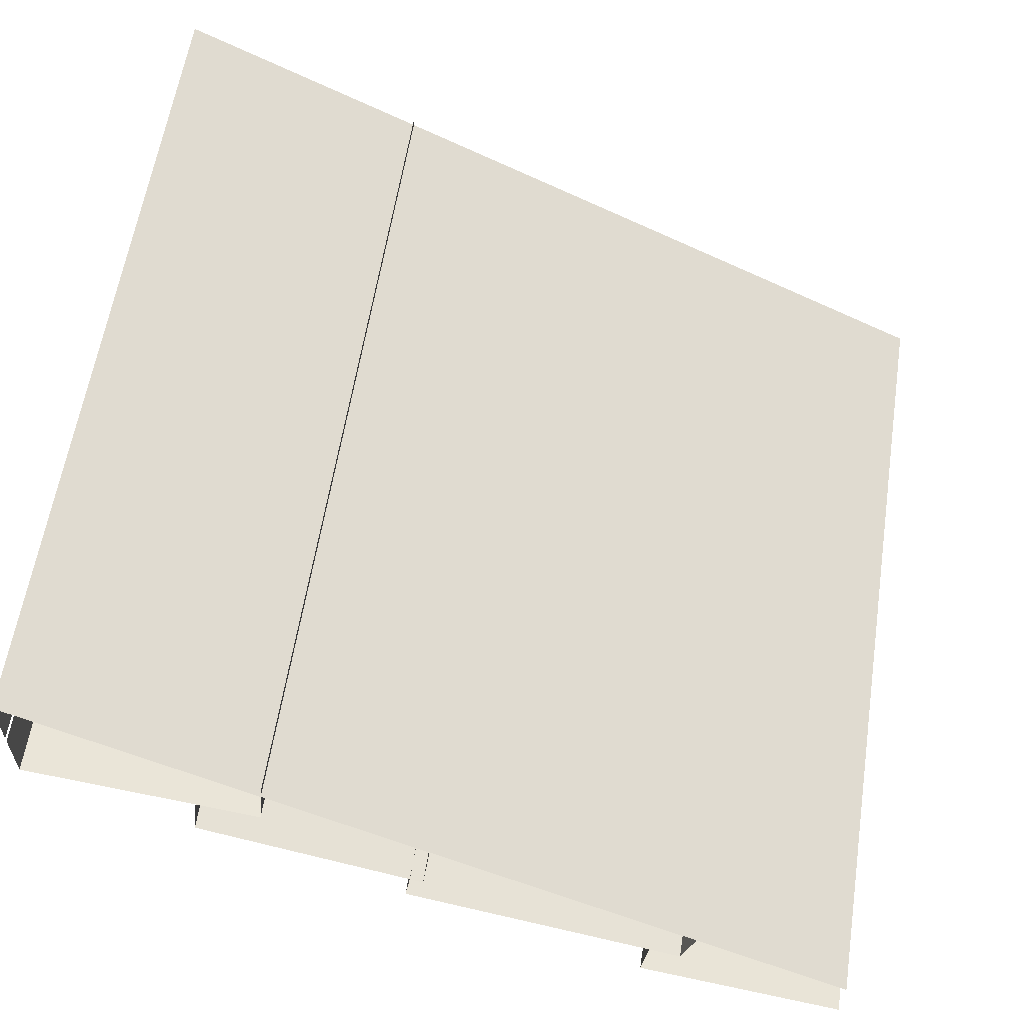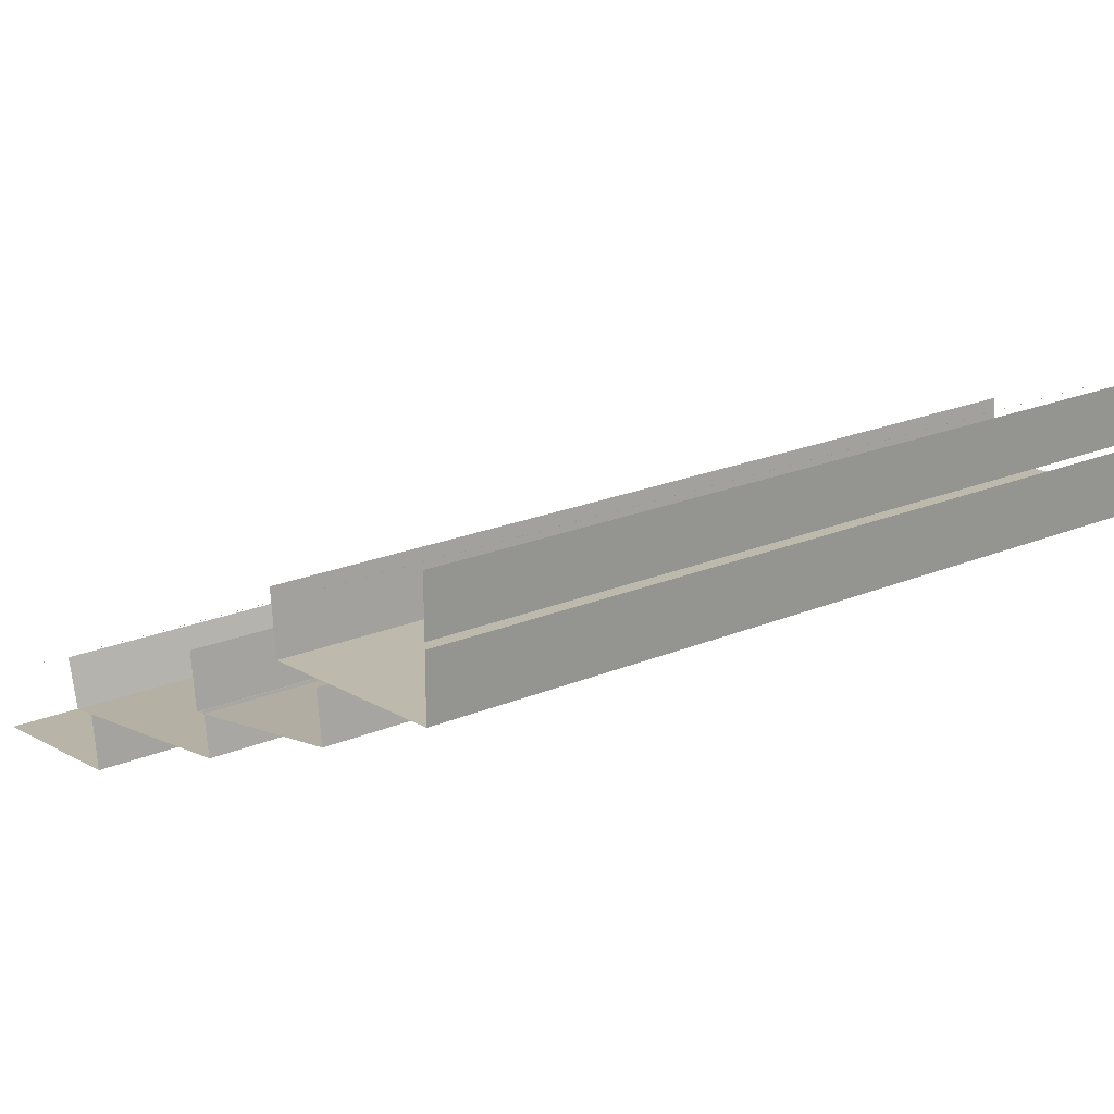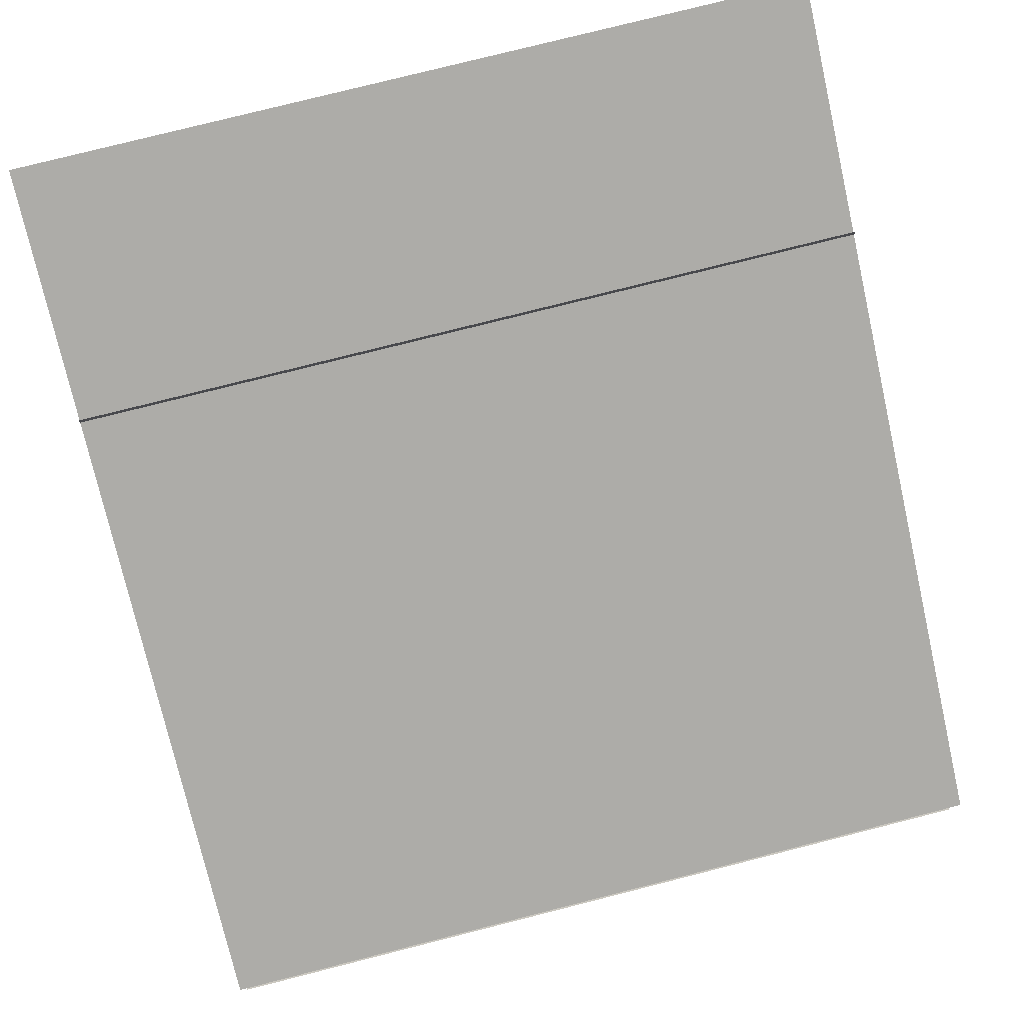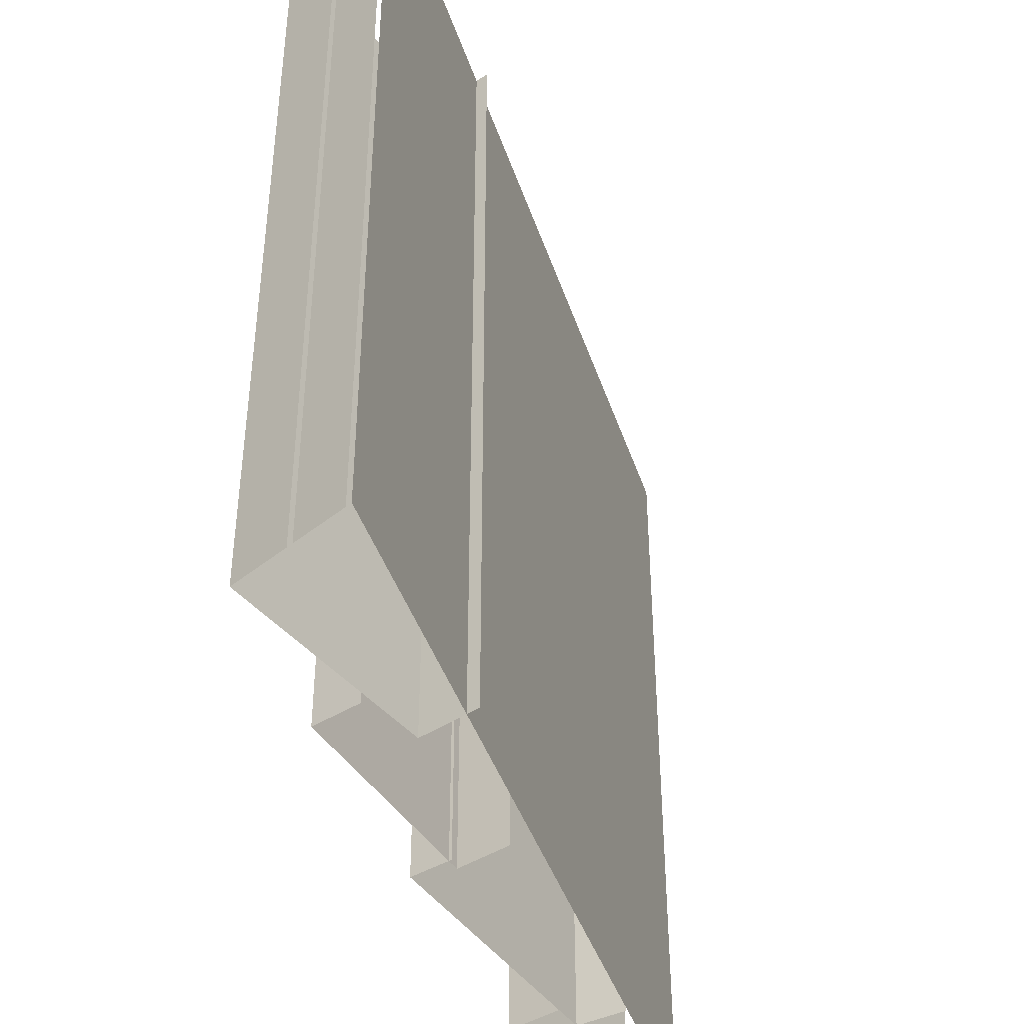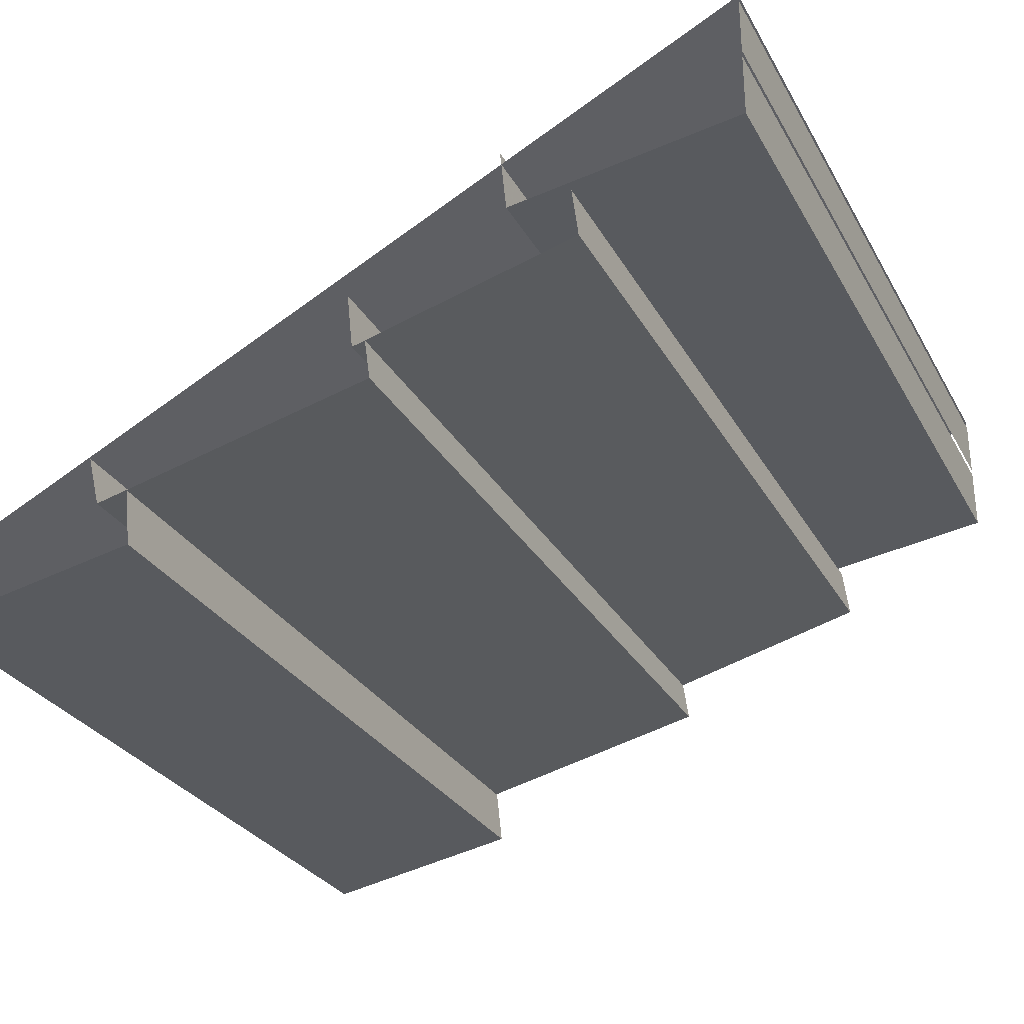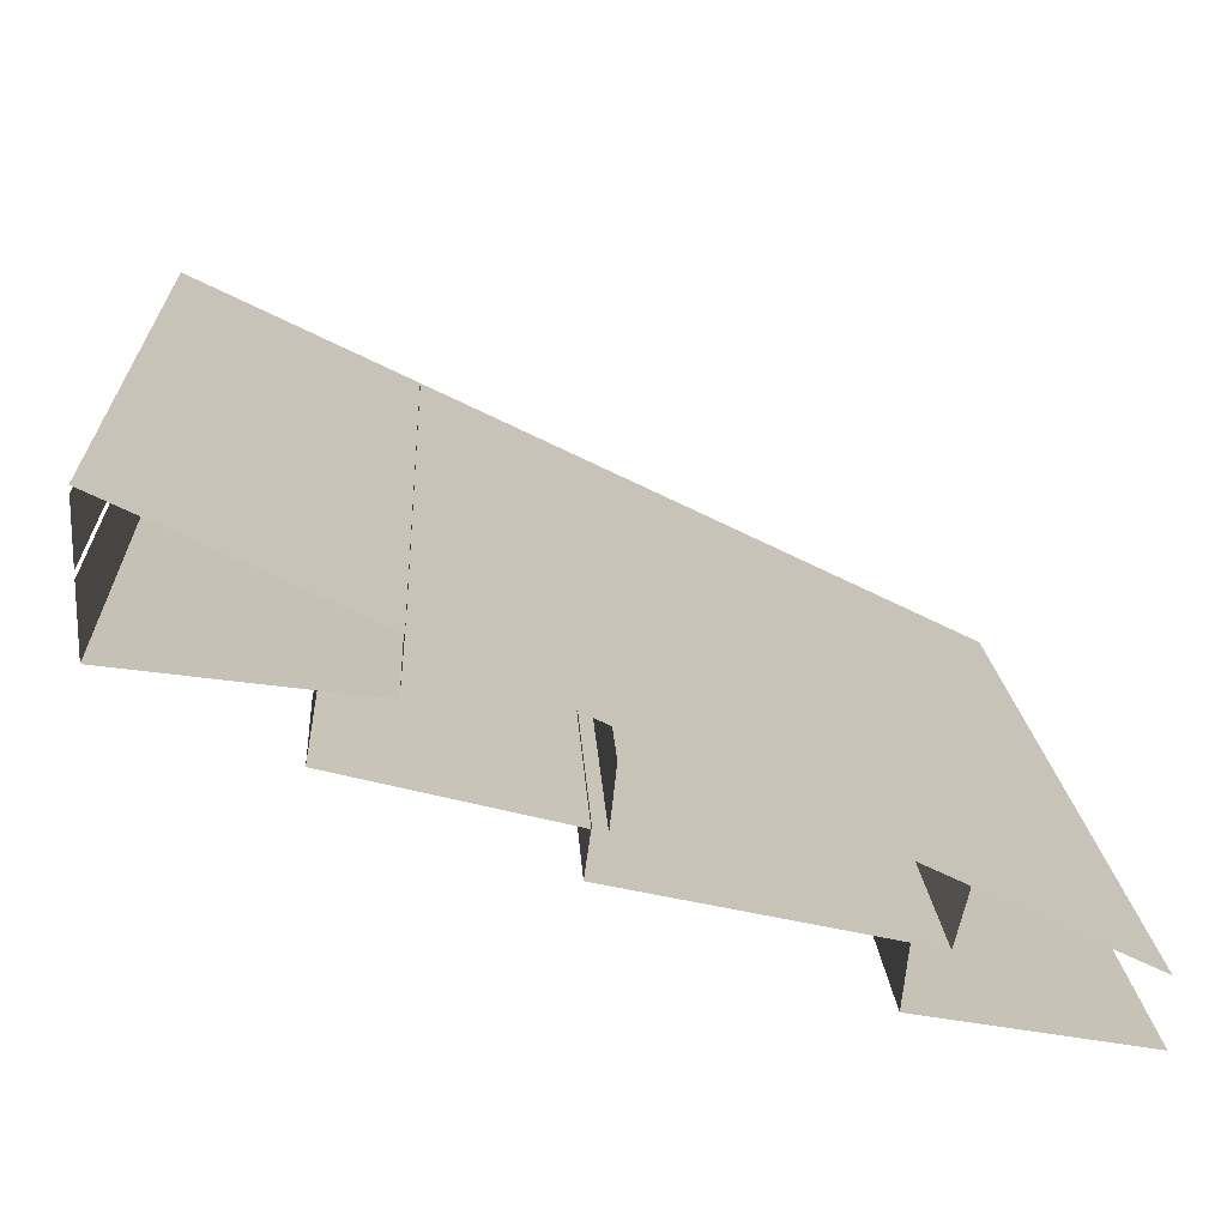
<metadata>
{"format":"obj","ext":"obj","renderer":"f3d","projection":"perspective","resolution":1024,"background":"white","views":[{"elev":59.5,"azim":-171.2,"up":"+Y"},{"elev":22.6,"azim":54.7,"up":"+Y"},{"elev":78.2,"azim":-104.2,"up":"+Y"},{"elev":-42.5,"azim":134.0,"up":"+Z"},{"elev":-29.0,"azim":24.3,"up":"+Y"},{"elev":17.7,"azim":176.9,"up":"+Y"}]}
</metadata>
<code>
v -0.5 -1.461 0.5
v -0.5 -1.461 -0.5
v 0.5 -0.9688 0.5
v 0.5 -0.9688 -0.5
v 0.5 -1.133 -0.3672
v 0.5 -1.133 -0.5
v 0.5 -1.055 -0.5
v 0.5 -1.055 -0.3672
v 0.5 -1.133 0.5
v 0.2188 -1.172 0.5
v 0.2188 -1.172 -0.3516
v 0.2188 -1.172 -0.5
v 0.2109 -1.094 -0.5
v 0.2109 -1.094 -0.3516
v 0.2109 -1.094 0.5
v 0.5 -1.055 0.5
v 0.3047 -1.234 0.5
v 0.3047 -1.234 0.125
v 0.2969 -1.172 0.1406
v 0.2969 -1.172 0.5
v 0.02344 -1.234 0.07812
v 0.02344 -1.234 -0.5
v 0.03125 -1.305 0.09375
v 0.02344 -1.234 0.5
v 0.03125 -1.305 0.5
v 0.3047 -1.234 -0.5
v 0.2969 -1.172 -0.5
v 0.05469 -1.352 0.2188
v 0.05469 -1.352 -0.5
v 0.04688 -1.297 -0.5
v 0.04688 -1.297 0.2188
v 0.05469 -1.352 0.5
v -0.2891 -1.43 0.5
v -0.2891 -1.43 0.2656
v -0.2891 -1.43 -0.5
v -0.3047 -1.367 -0.5
v -0.3047 -1.367 0.2656
v -0.3047 -1.367 0.5
v 0.04688 -1.297 0.5
v -0.2422 -1.492 0.5
v -0.2422 -1.492 0.125
v -0.25 -1.422 0.125
v -0.25 -1.422 0.5
v -0.2422 -1.492 -0.5
v -0.25 -1.422 -0.5
v 0.03125 -1.305 -0.5
v -0.5 -1.539 0.1406
v -0.5 -1.539 -0.5
v -0.5 -1.539 0.5
v 0.5 -0.9766 0.1406
v 0.5 -0.9766 -0.5
v 0.5 -1.047 0.1406
v 0.5 -0.9766 0.5
v 0.5 -1.047 0.5
v 0.5 -1.047 -0.5
f 1 2 3
f 3 2 4
f 5 6 7
f 5 7 8
f 5 8 9
f 12 11 13
f 13 11 14
f 14 11 15
f 15 11 10
f 9 8 16
f 17 18 19
f 17 19 20
f 21 22 23
f 21 23 24
f 24 23 25
f 18 26 27
f 18 27 19
f 28 29 30
f 28 30 31
f 28 31 32
f 35 34 36
f 36 34 37
f 37 34 38
f 38 34 33
f 32 31 39
f 40 41 42
f 40 42 43
f 41 44 45
f 41 45 42
f 50 51 52
f 50 52 53
f 53 52 54
f 23 22 46
f 52 51 55
f 5 9 10
f 5 10 11
f 5 11 6
f 6 11 12
f 25 23 18
f 25 18 17
f 28 32 33
f 28 33 34
f 28 34 29
f 29 34 35
f 23 46 26
f 23 26 18
f 47 48 44
f 47 44 41
f 47 41 49
f 49 41 40

</code>
